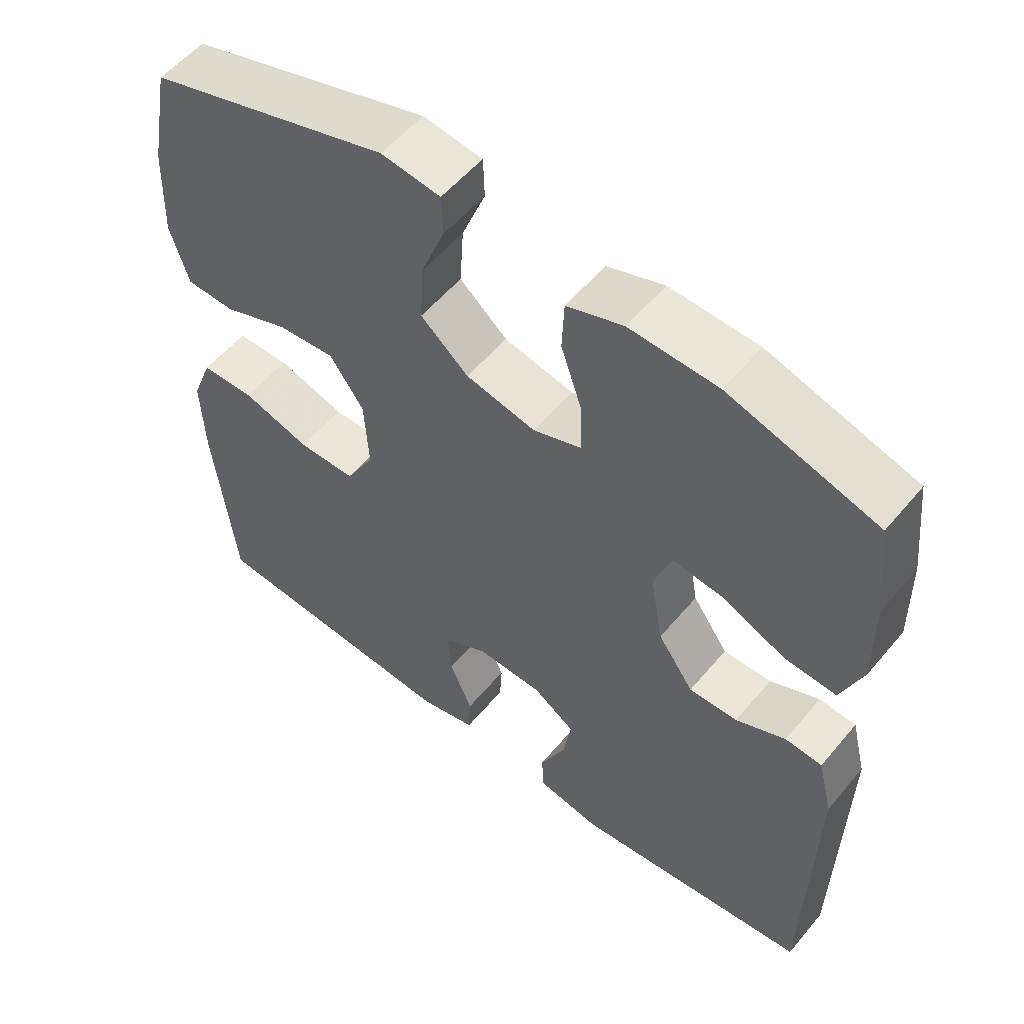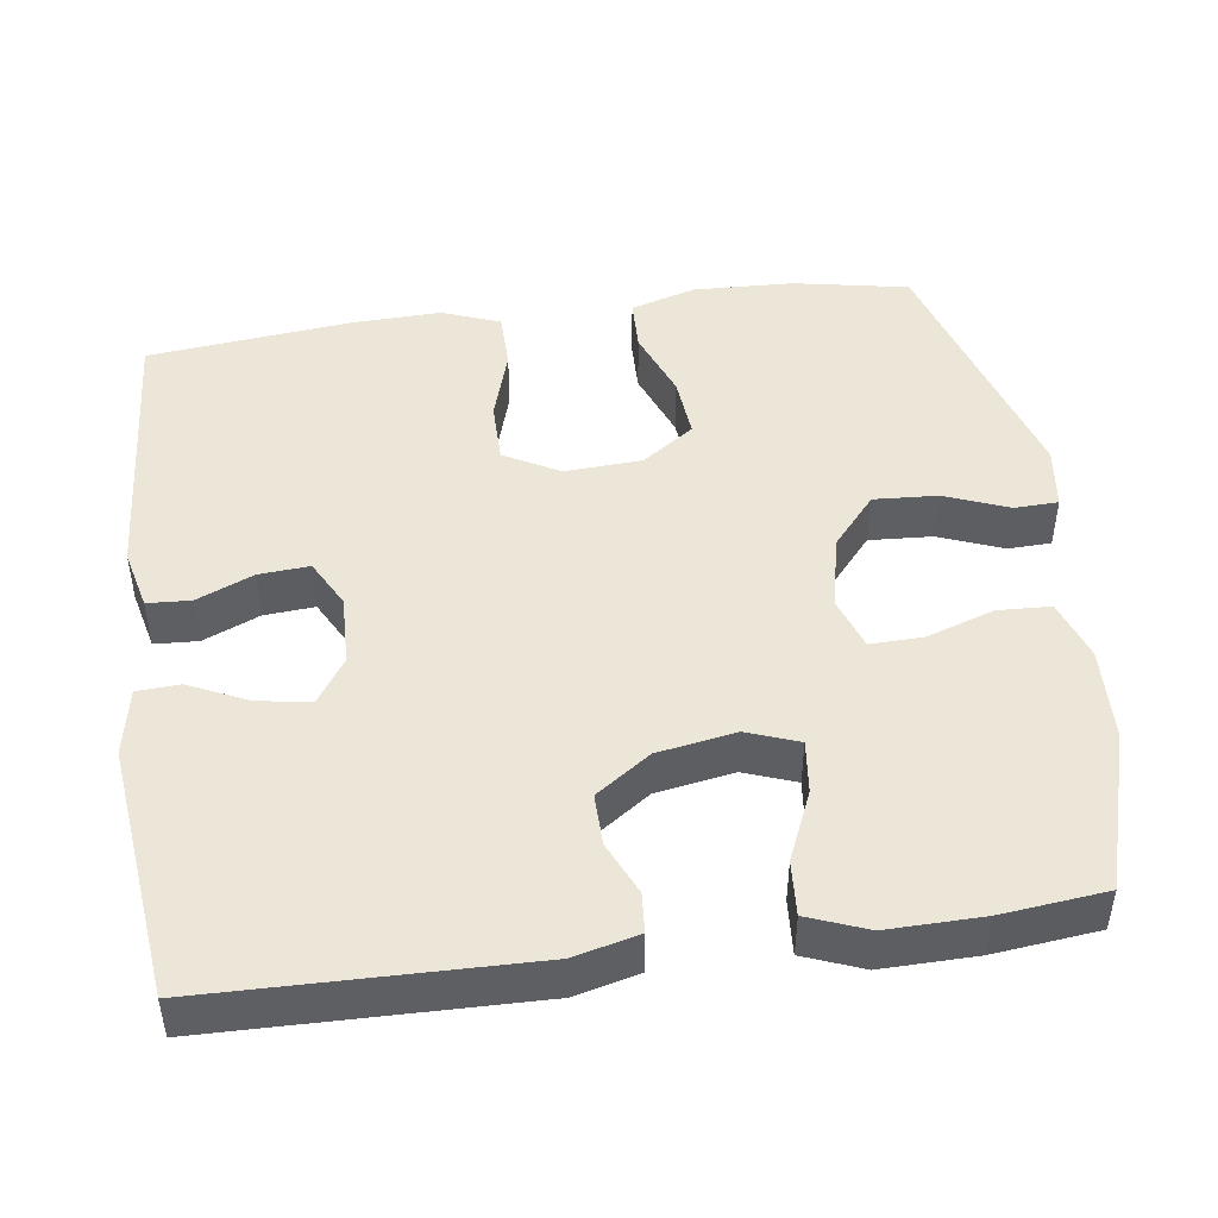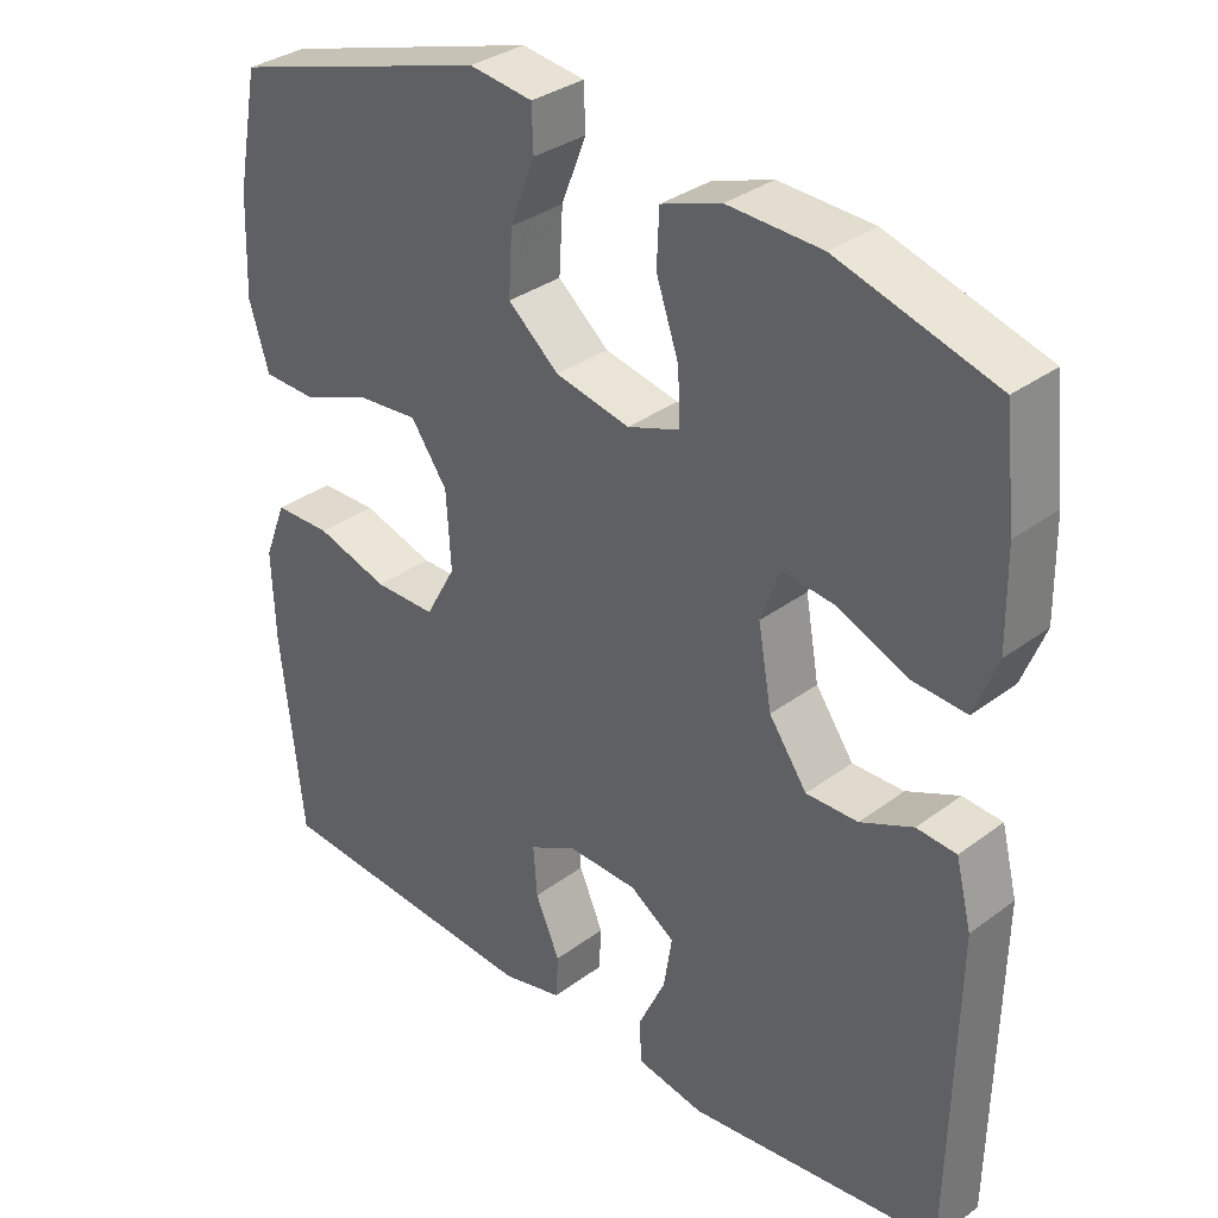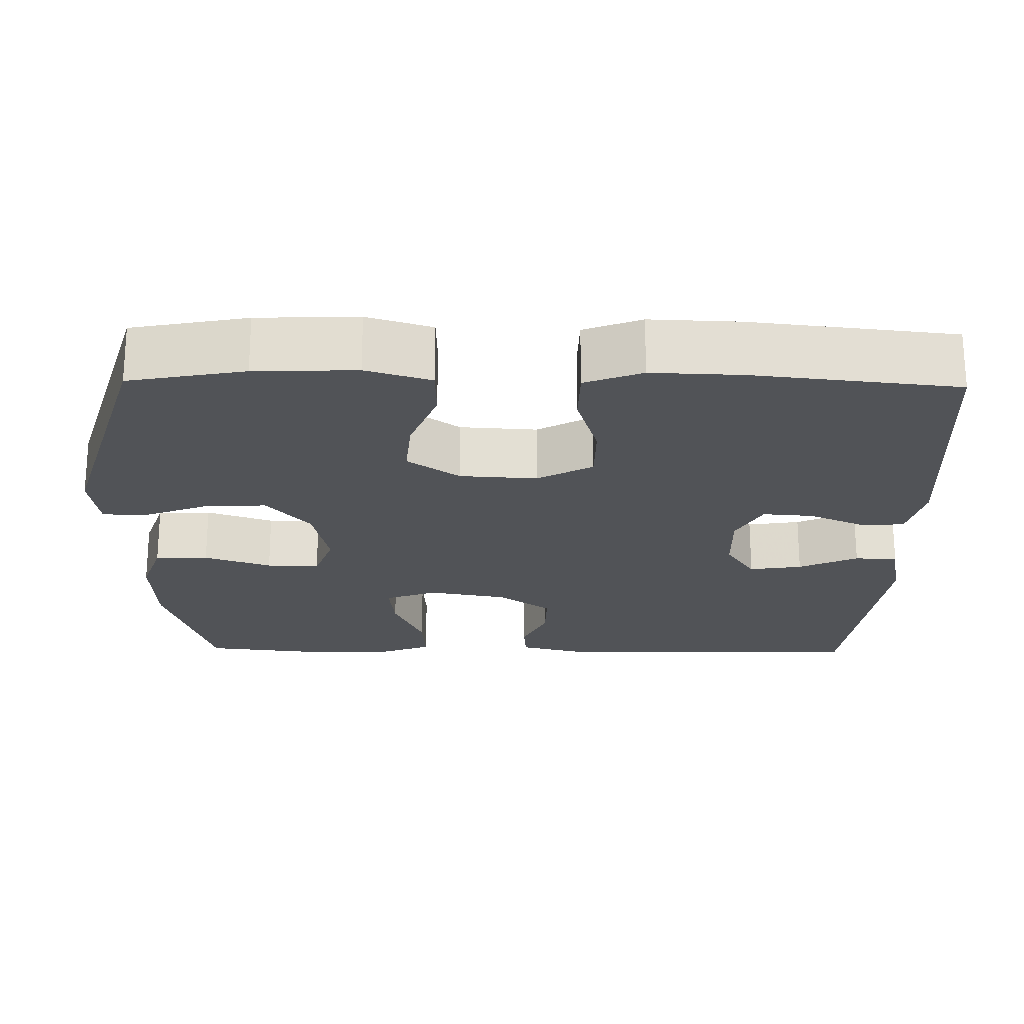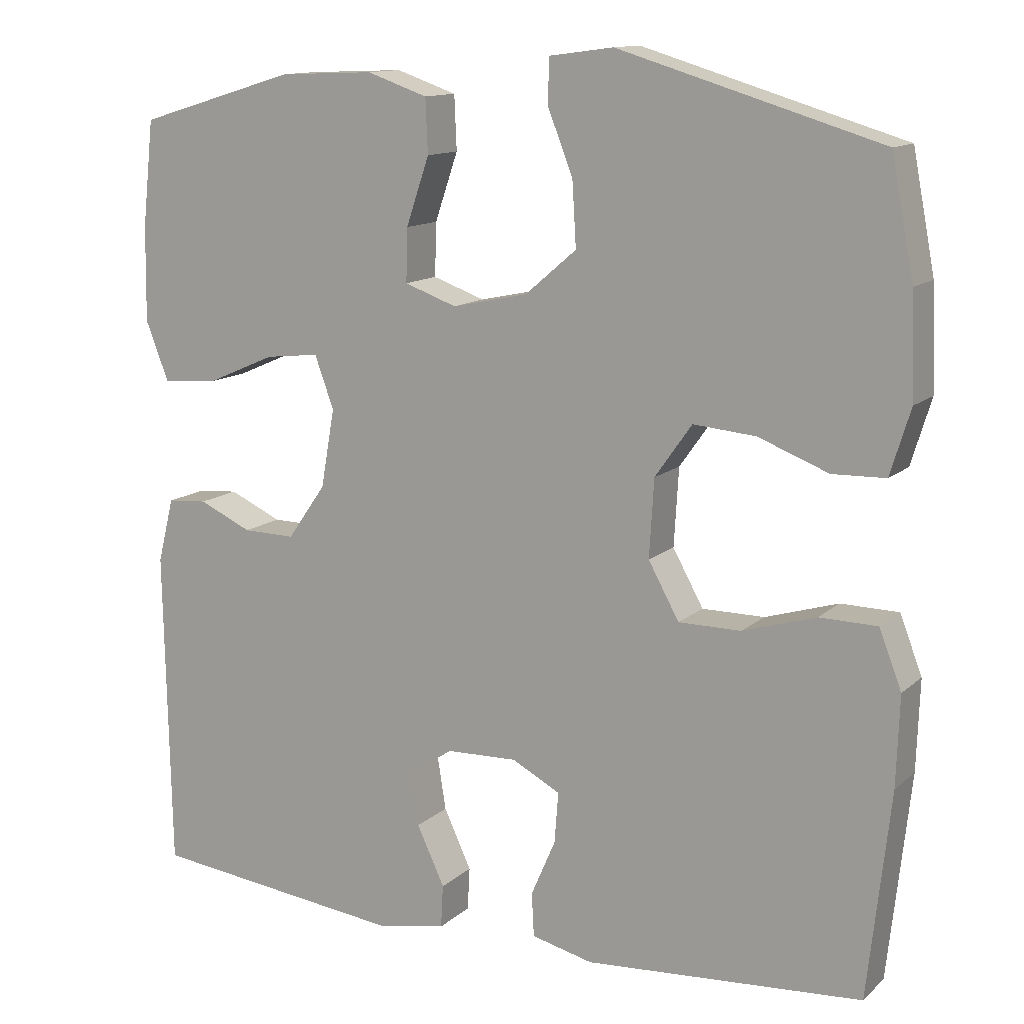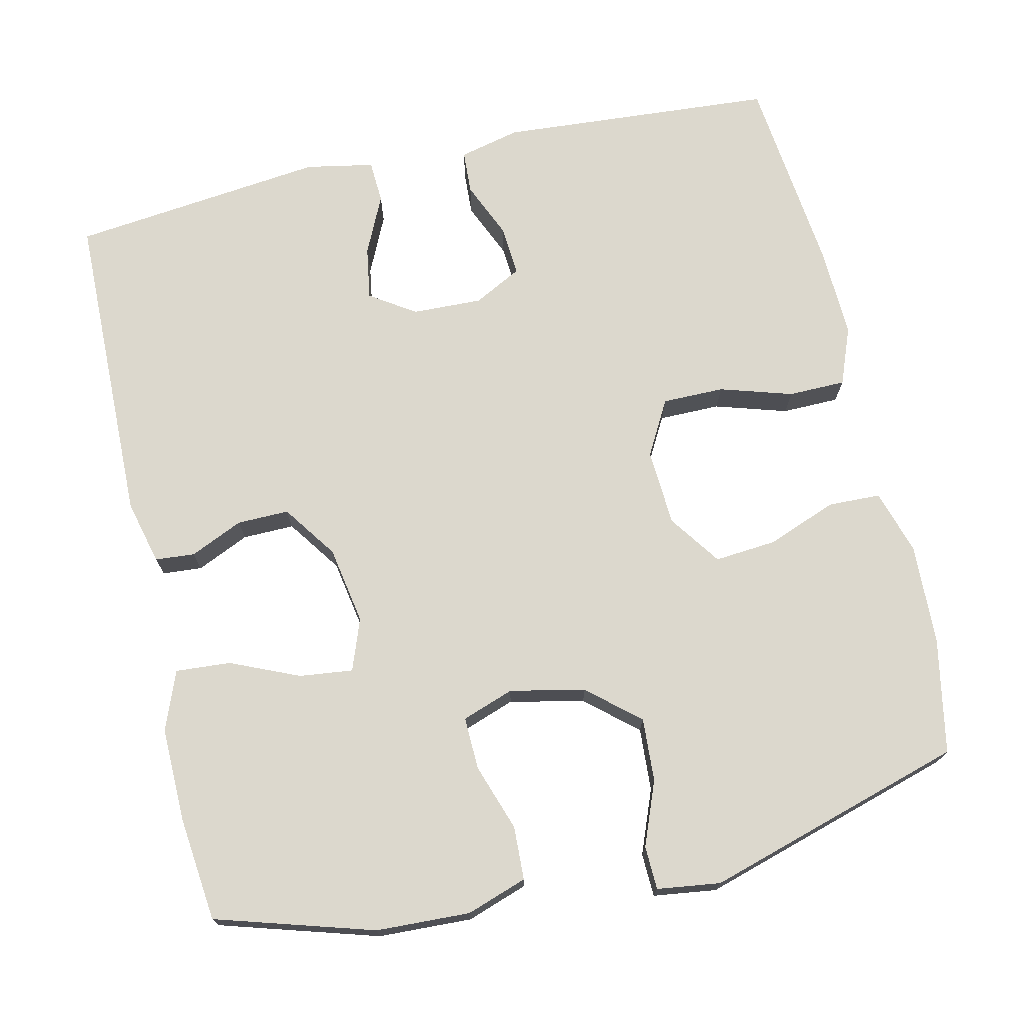
<metadata>
{"format":"obj","ext":"obj","renderer":"f3d","projection":"perspective","resolution":1024,"background":"white","views":[{"elev":55.2,"azim":-140.9,"up":"+Z"},{"elev":46.6,"azim":-97.9,"up":"+Y"},{"elev":33.4,"azim":-135.4,"up":"+Z"},{"elev":-22.0,"azim":89.0,"up":"+Y"},{"elev":12.8,"azim":28.5,"up":"+Z"},{"elev":72.6,"azim":-12.8,"up":"+Y"}]}
</metadata>
<code>
v -0.5 0.07 0.5
v -0.293 0.07 0.562
v -0.17 0.07 0.567
v -0.091 0.07 0.54
v -0.088 0.07 0.47
v -0.118 0.07 0.382
v -0.12 0.07 0.313
v -0.052 0.07 0.289
v 0.046 0.07 0.31
v 0.113 0.07 0.367
v 0.108 0.07 0.45
v 0.075 0.07 0.534
v 0.077 0.07 0.591
v 0.16 0.07 0.602
v 0.5 0.07 0.5
v 0.529 0.07 0.349
v 0.534 0.07 0.217
v 0.508 0.07 0.132
v 0.439 0.07 0.13
v 0.348 0.07 0.165
v 0.267 0.07 0.172
v 0.219 0.07 0.104
v 0.213 0.07 0.003
v 0.253 0.07 -0.069
v 0.334 0.07 -0.069
v 0.429 0.07 -0.04
v 0.504 0.07 -0.041
v 0.533 0.07 -0.116
v 0.529 0.07 -0.233
v 0.5 0.07 -0.5
v 0.139 0.07 -0.526
v 0.059 0.07 -0.507
v 0.056 0.07 -0.45
v 0.088 0.07 -0.376
v 0.093 0.07 -0.31
v 0.03 0.07 -0.277
v -0.062 0.07 -0.28
v -0.121 0.07 -0.319
v -0.11 0.07 -0.388
v -0.074 0.07 -0.465
v -0.077 0.07 -0.521
v -0.166 0.07 -0.538
v -0.5 0.07 -0.5
v -0.508 0.07 -0.083
v -0.487 0.07 0.001
v -0.435 0.07 0.005
v -0.366 0.07 -0.026
v -0.298 0.07 -0.027
v -0.248 0.07 0.044
v -0.23 0.07 0.146
v -0.255 0.07 0.214
v -0.325 0.07 0.206
v -0.415 0.07 0.167
v -0.487 0.07 0.162
v -0.517 0.07 0.239
v -0.515 0.07 0.363
v -0.5 0 0.5
v -0.293 0 0.562
v -0.17 0 0.567
v -0.091 0 0.54
v -0.088 0 0.47
v -0.118 0 0.382
v -0.12 0 0.313
v -0.052 0 0.289
v 0.046 0 0.31
v 0.113 0 0.367
v 0.108 0 0.45
v 0.075 0 0.534
v 0.077 0 0.591
v 0.16 0 0.602
v 0.5 0 0.5
v 0.529 0 0.349
v 0.534 0 0.217
v 0.508 0 0.132
v 0.439 0 0.13
v 0.348 0 0.165
v 0.267 0 0.172
v 0.219 0 0.104
v 0.213 0 0.003
v 0.253 0 -0.069
v 0.334 0 -0.069
v 0.429 0 -0.04
v 0.504 0 -0.041
v 0.533 0 -0.116
v 0.529 0 -0.233
v 0.5 0 -0.5
v 0.139 0 -0.526
v 0.059 0 -0.507
v 0.056 0 -0.45
v 0.088 0 -0.376
v 0.093 0 -0.31
v 0.03 0 -0.277
v -0.062 0 -0.28
v -0.121 0 -0.319
v -0.11 0 -0.388
v -0.074 0 -0.465
v -0.077 0 -0.521
v -0.166 0 -0.538
v -0.5 0 -0.5
v -0.508 0 -0.083
v -0.487 0 0.001
v -0.435 0 0.005
v -0.366 0 -0.026
v -0.298 0 -0.027
v -0.248 0 0.044
v -0.23 0 0.146
v -0.255 0 0.214
v -0.325 0 0.206
v -0.415 0 0.167
v -0.487 0 0.162
v -0.517 0 0.239
v -0.515 0 0.363
f 52 53 54 55
f 51 52 55 56
f 44 45 46 47
f 44 47 48
f 43 44 48
f 42 43 48 49
f 39 40 41 42
f 38 39 42 49
f 31 32 33 34
f 31 34 35
f 30 31 35
f 29 30 35 36
f 25 26 27 28
f 24 25 28 29
f 17 18 19 20
f 17 20 21
f 16 17 21
f 15 16 21
f 14 15 21
f 11 12 13 14
f 10 11 14 21
f 9 10 21 22
f 3 4 5 6
f 3 6 7
f 2 3 7
f 51 56 1 2
f 50 51 2 7
f 37 38 49 50
f 37 50 7 8
f 24 29 36 37
f 23 24 37 8
f 8 9 22 23
f 111 110 109 108
f 112 111 108 107
f 103 102 101 100
f 104 103 100
f 104 100 99
f 105 104 99 98
f 98 97 96 95
f 105 98 95 94
f 90 89 88 87
f 91 90 87
f 91 87 86
f 92 91 86 85
f 84 83 82 81
f 85 84 81 80
f 76 75 74 73
f 77 76 73
f 77 73 72
f 77 72 71
f 77 71 70
f 70 69 68 67
f 77 70 67 66
f 78 77 66 65
f 62 61 60 59
f 63 62 59
f 63 59 58
f 58 57 112 107
f 63 58 107 106
f 106 105 94 93
f 64 63 106 93
f 93 92 85 80
f 64 93 80 79
f 79 78 65 64
f 1 57 58 2
f 2 58 59 3
f 3 59 60 4
f 4 60 61 5
f 5 61 62 6
f 6 62 63 7
f 7 63 64 8
f 8 64 65 9
f 9 65 66 10
f 10 66 67 11
f 11 67 68 12
f 12 68 69 13
f 13 69 70 14
f 14 70 71 15
f 15 71 72 16
f 16 72 73 17
f 17 73 74 18
f 18 74 75 19
f 19 75 76 20
f 20 76 77 21
f 21 77 78 22
f 22 78 79 23
f 23 79 80 24
f 24 80 81 25
f 25 81 82 26
f 26 82 83 27
f 27 83 84 28
f 28 84 85 29
f 29 85 86 30
f 30 86 87 31
f 31 87 88 32
f 32 88 89 33
f 33 89 90 34
f 34 90 91 35
f 35 91 92 36
f 36 92 93 37
f 37 93 94 38
f 38 94 95 39
f 39 95 96 40
f 40 96 97 41
f 41 97 98 42
f 42 98 99 43
f 43 99 100 44
f 44 100 101 45
f 45 101 102 46
f 46 102 103 47
f 47 103 104 48
f 48 104 105 49
f 49 105 106 50
f 50 106 107 51
f 51 107 108 52
f 52 108 109 53
f 53 109 110 54
f 54 110 111 55
f 55 111 112 56
f 56 112 57 1

</code>
